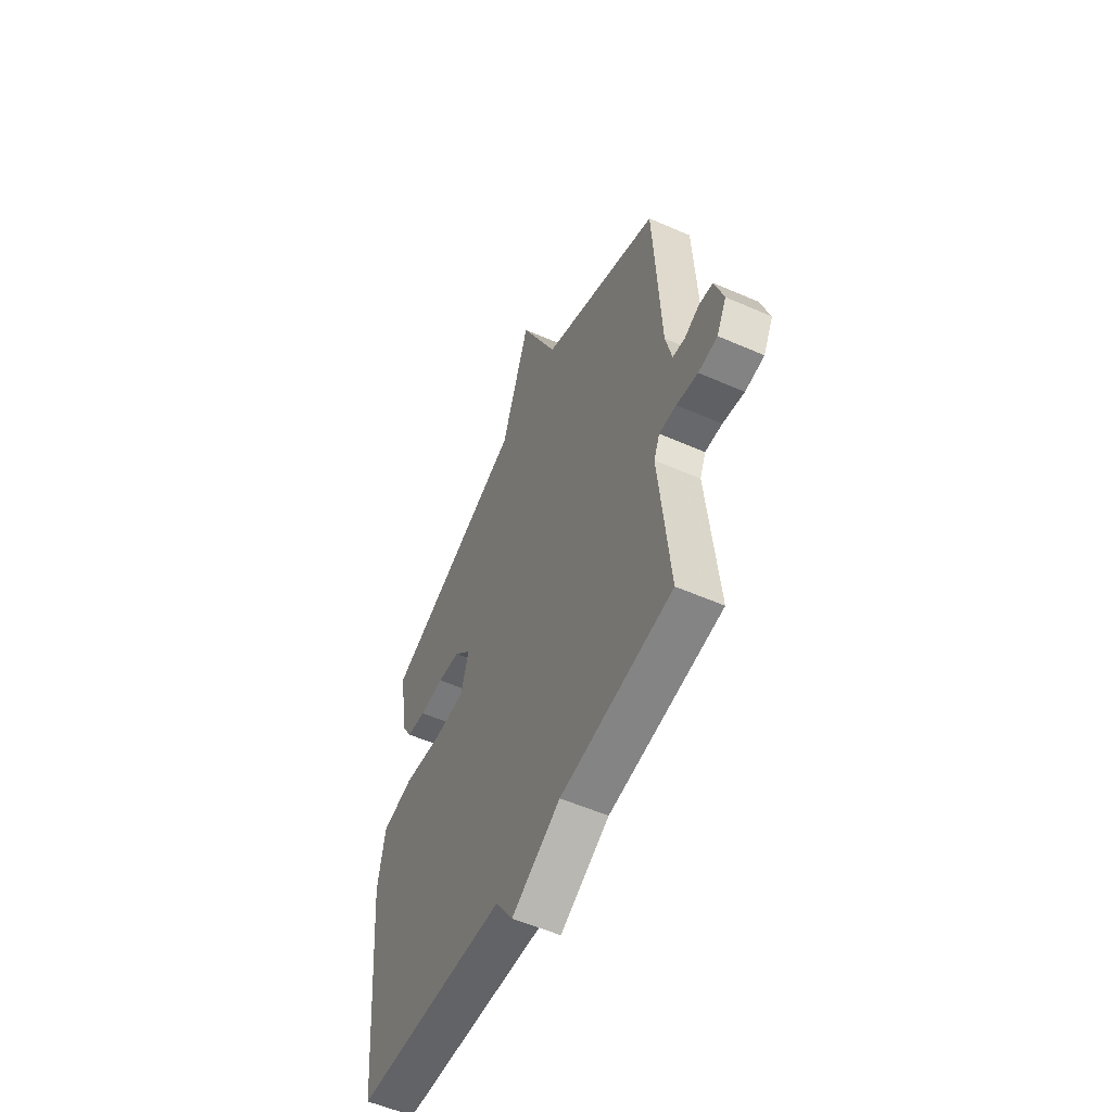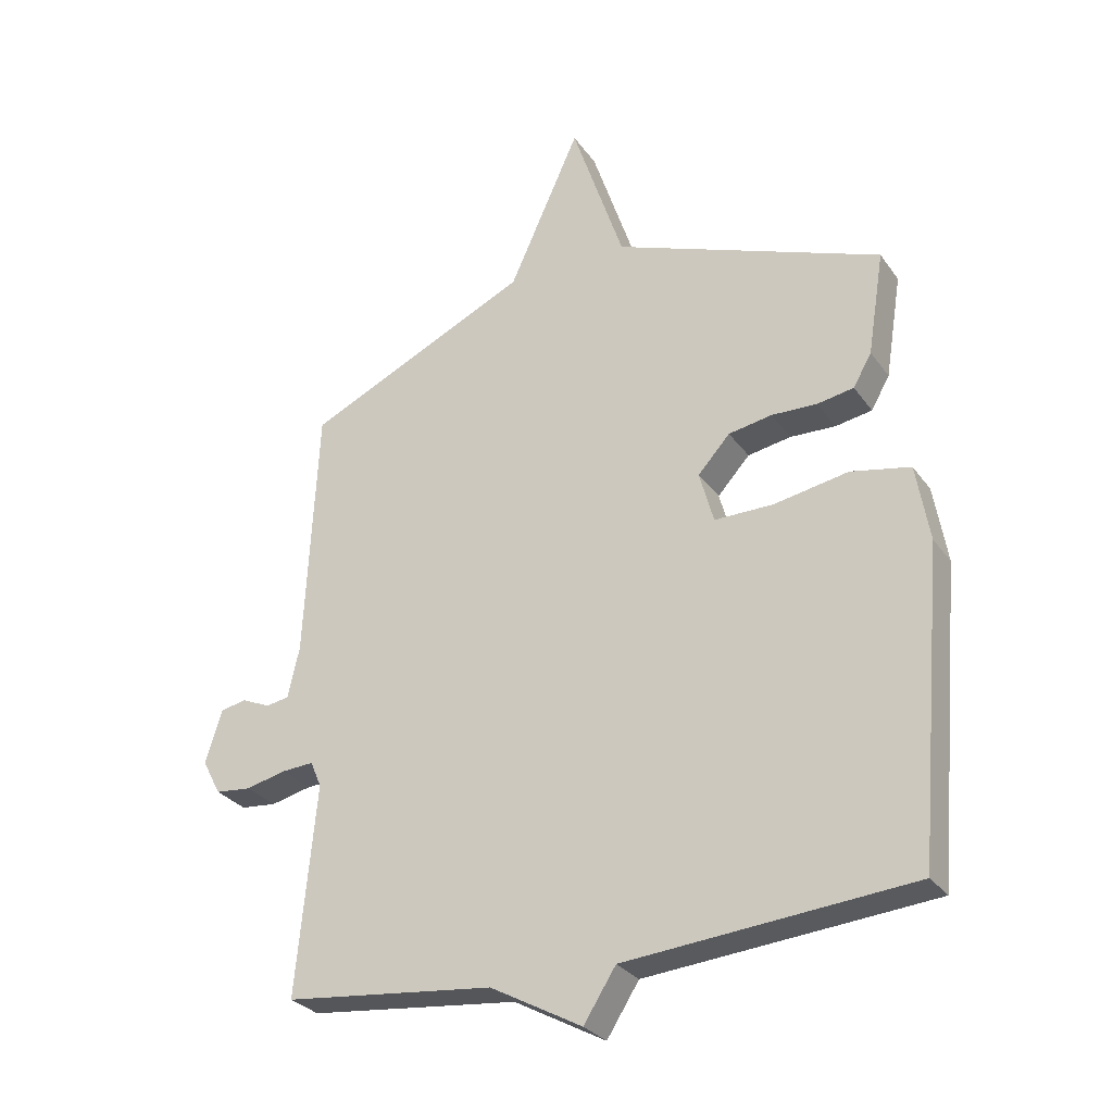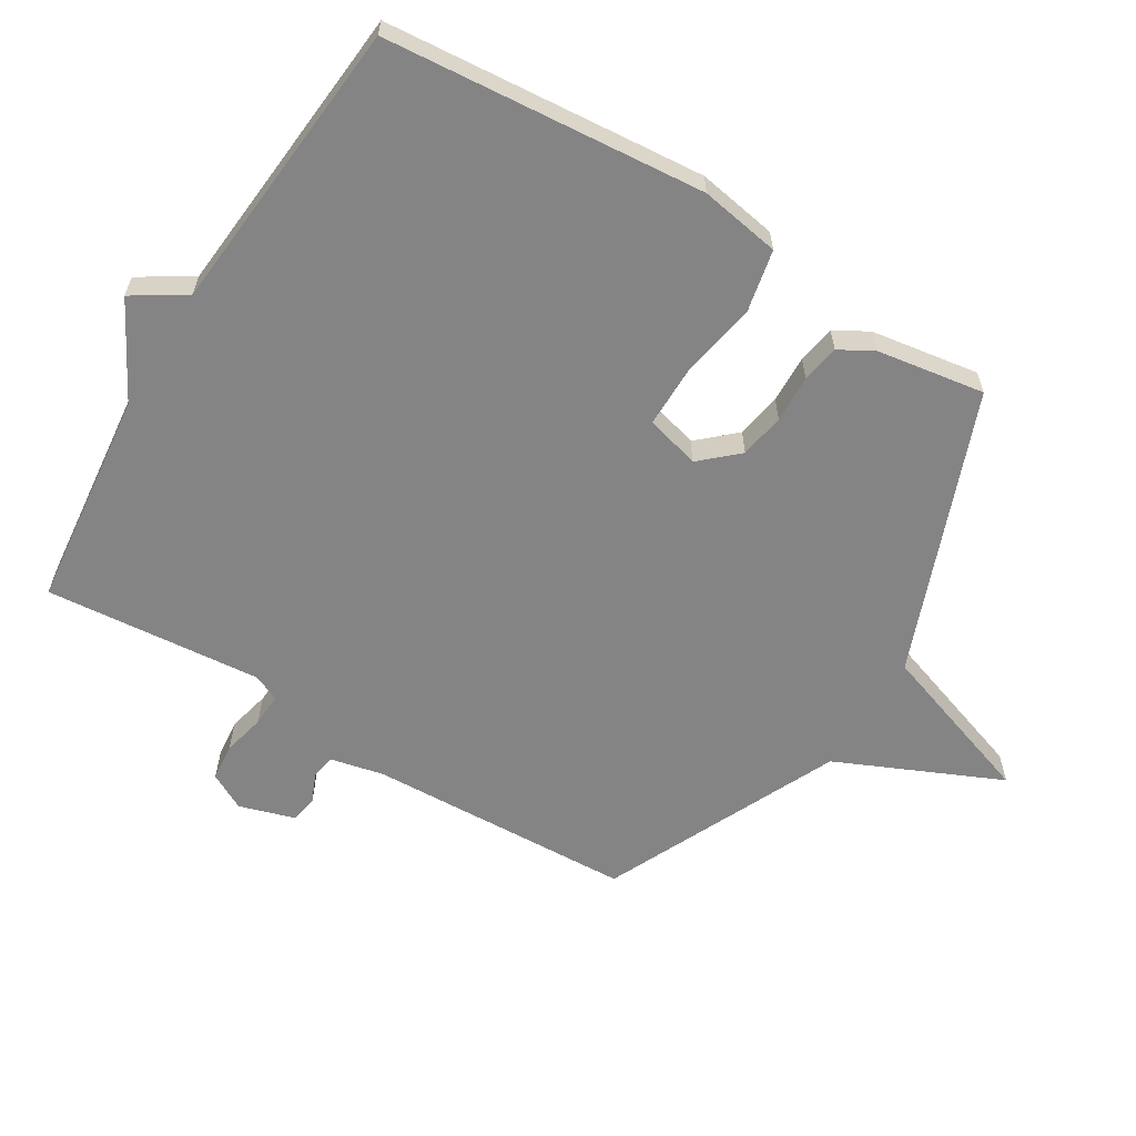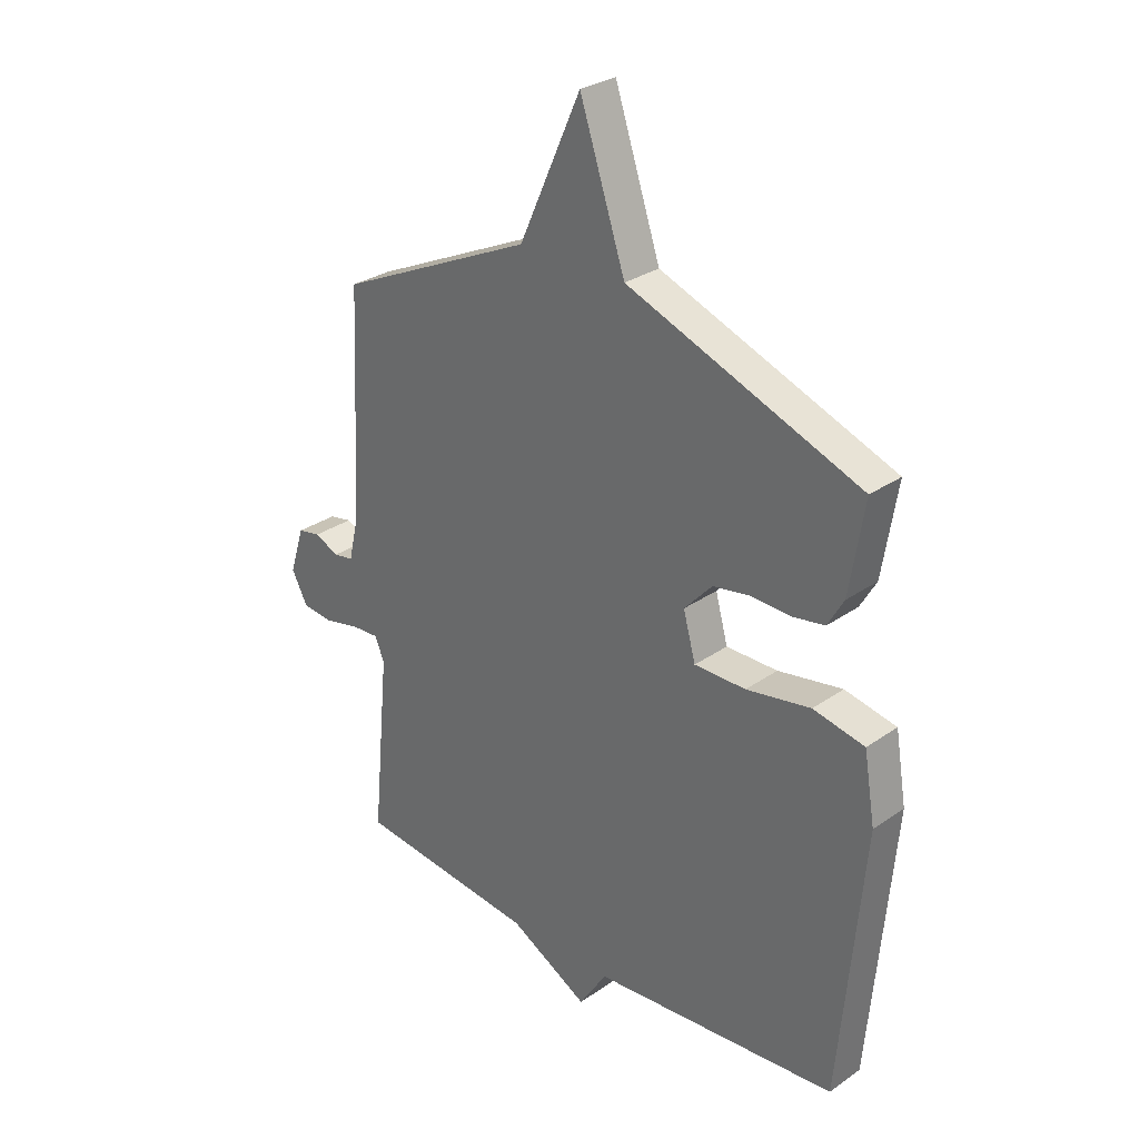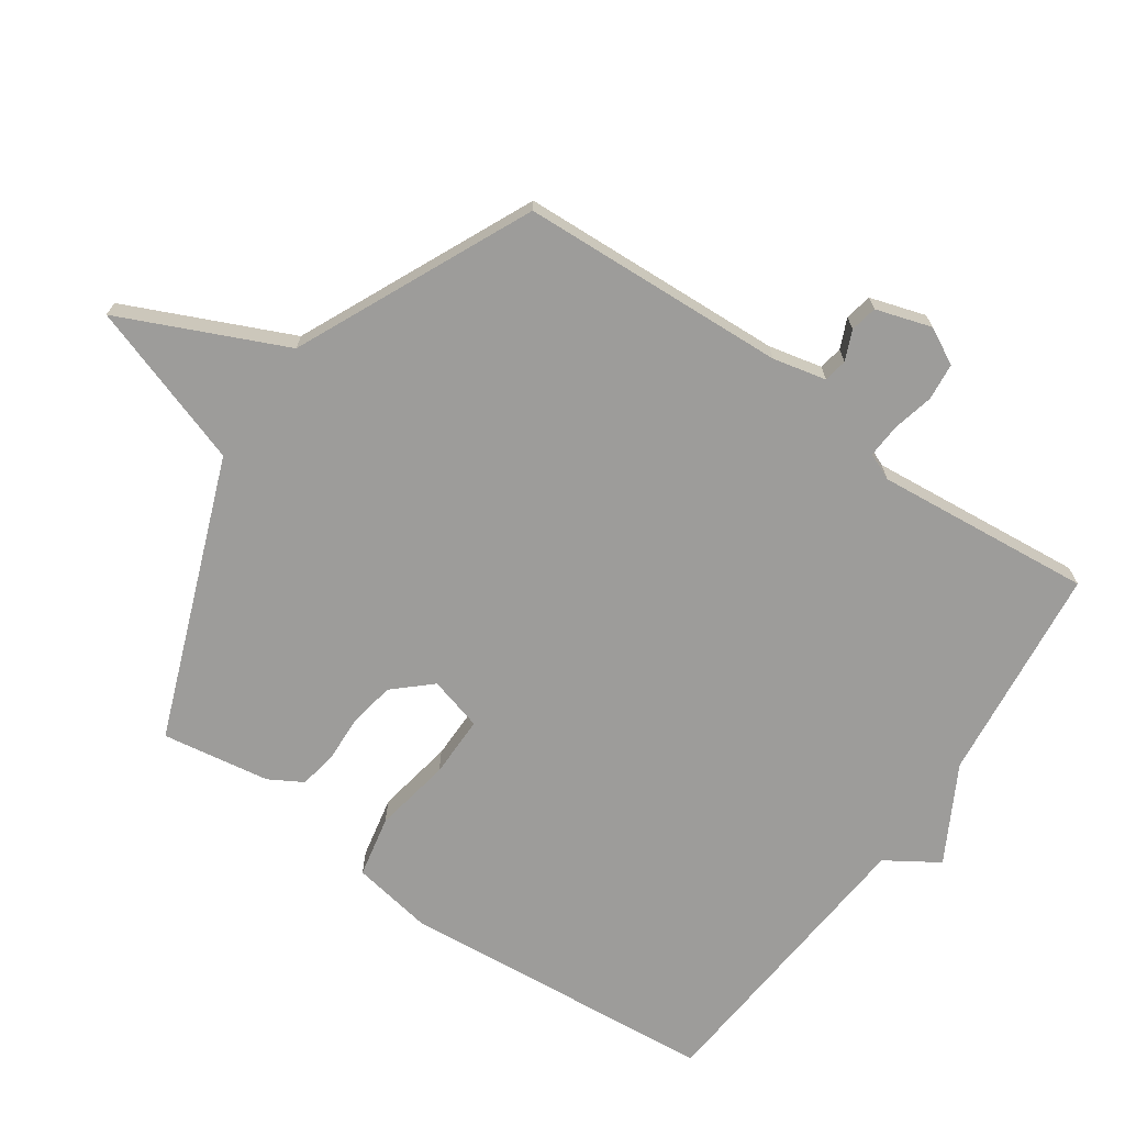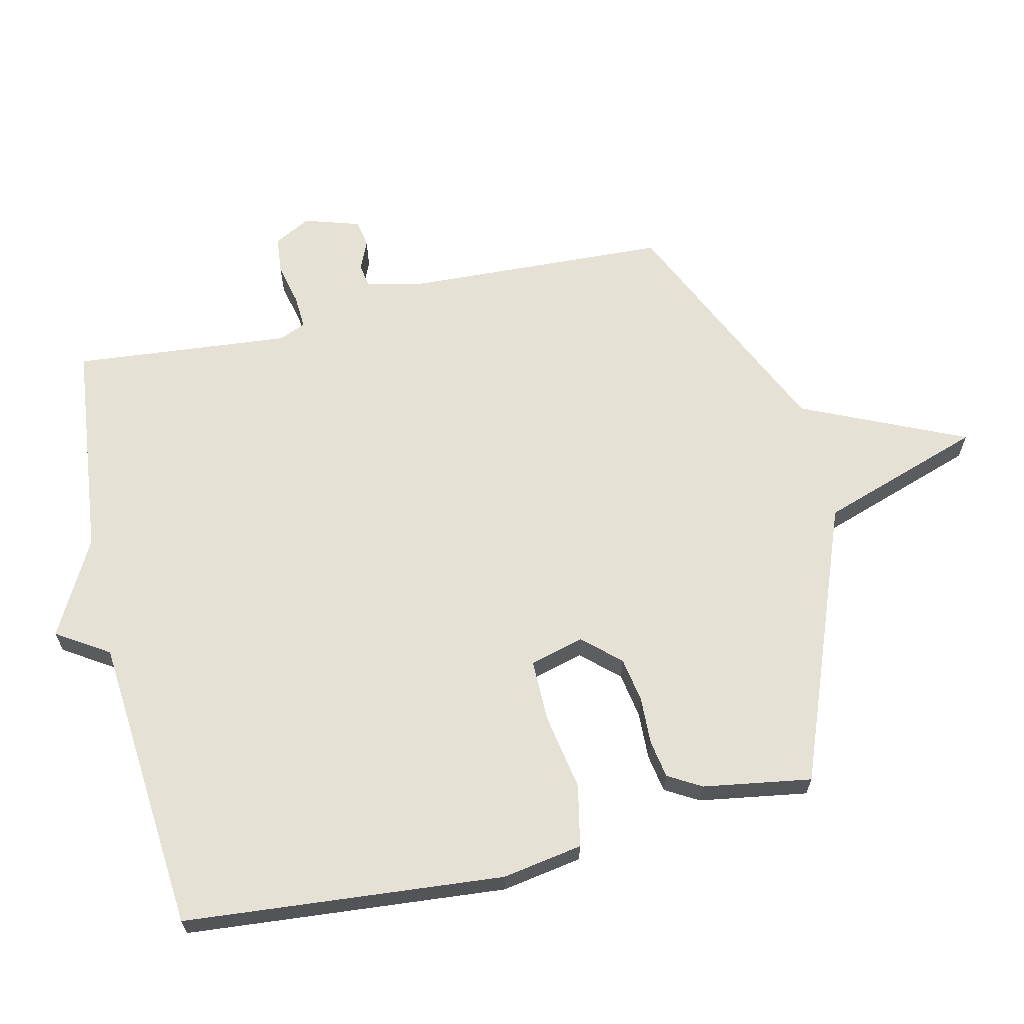
<metadata>
{"format":"obj","ext":"obj","renderer":"f3d","projection":"perspective","resolution":1024,"background":"white","views":[{"elev":-55.5,"azim":65.3,"up":"+Z"},{"elev":-29.2,"azim":-151.4,"up":"+Z"},{"elev":-61.5,"azim":-121.6,"up":"+Y"},{"elev":29.2,"azim":-135.8,"up":"+Z"},{"elev":-70.1,"azim":55.2,"up":"+Y"},{"elev":64.8,"azim":-103.1,"up":"+Y"}]}
</metadata>
<code>
v -0.5 0.07 -0.5
v -0.544 0.07 -0.004
v -0.523 0.07 0.121
v -0.427 0.07 0.141
v -0.307 0.07 0.12
v -0.211 0.07 0.12
v -0.188 0.07 0.204
v -0.24 0.07 0.261
v -0.31 0.07 0.273
v -0.384 0.07 0.27
v -0.443 0.07 0.28
v -0.473 0.07 0.332
v -0.5 0.07 0.5
v -0.065 0.07 0.668
v 0.02 0.07 0.922
v 0.135 0.07 0.668
v 0.5 0.07 0.5
v 0.52 0.07 0.087
v 0.539 0.07 0.004
v 0.576 0.07 -0.002
v 0.622 0.07 0.018
v 0.664 0.07 0.01
v 0.691 0.07 -0.076
v 0.661 0.07 -0.133
v 0.603 0.07 -0.139
v 0.538 0.07 -0.124
v 0.486 0.07 -0.121
v 0.468 0.07 -0.163
v 0.5 0.07 -0.5
v 0.161 0.07 -0.538
v 0.013 0.07 -0.619
v -0.039 0.07 -0.538
v -0.5 0 -0.5
v -0.544 0 -0.004
v -0.523 0 0.121
v -0.427 0 0.141
v -0.307 0 0.12
v -0.211 0 0.12
v -0.188 0 0.204
v -0.24 0 0.261
v -0.31 0 0.273
v -0.384 0 0.27
v -0.443 0 0.28
v -0.473 0 0.332
v -0.5 0 0.5
v -0.065 0 0.668
v 0.02 0 0.922
v 0.135 0 0.668
v 0.5 0 0.5
v 0.52 0 0.087
v 0.539 0 0.004
v 0.576 0 -0.002
v 0.622 0 0.018
v 0.664 0 0.01
v 0.691 0 -0.076
v 0.661 0 -0.133
v 0.603 0 -0.139
v 0.538 0 -0.124
v 0.486 0 -0.121
v 0.468 0 -0.163
v 0.5 0 -0.5
v 0.161 0 -0.538
v 0.013 0 -0.619
v -0.039 0 -0.538
f 30 31 32
f 3 4 5
f 2 3 5
f 1 2 5
f 32 1 5
f 30 32 5
f 29 30 5
f 28 29 5
f 27 28 5 6
f 26 27 6 7
f 24 25 26
f 23 24 26
f 22 23 26
f 21 22 26
f 20 21 26
f 19 20 26
f 26 7 8
f 19 26 8
f 18 19 8
f 16 17 18 8
f 14 15 16
f 13 14 16
f 12 13 16
f 11 12 16
f 10 11 16
f 9 10 16
f 8 9 16
f 64 63 62
f 37 36 35
f 37 35 34
f 37 34 33
f 37 33 64
f 37 64 62
f 37 62 61
f 37 61 60
f 38 37 60 59
f 39 38 59 58
f 58 57 56
f 58 56 55
f 58 55 54
f 58 54 53
f 58 53 52
f 58 52 51
f 40 39 58
f 40 58 51
f 40 51 50
f 40 50 49 48
f 48 47 46
f 48 46 45
f 48 45 44
f 48 44 43
f 48 43 42
f 48 42 41
f 48 41 40
f 1 33 34 2
f 2 34 35 3
f 3 35 36 4
f 4 36 37 5
f 5 37 38 6
f 6 38 39 7
f 7 39 40 8
f 8 40 41 9
f 9 41 42 10
f 10 42 43 11
f 11 43 44 12
f 12 44 45 13
f 13 45 46 14
f 14 46 47 15
f 15 47 48 16
f 16 48 49 17
f 17 49 50 18
f 18 50 51 19
f 19 51 52 20
f 20 52 53 21
f 21 53 54 22
f 22 54 55 23
f 23 55 56 24
f 24 56 57 25
f 25 57 58 26
f 26 58 59 27
f 27 59 60 28
f 28 60 61 29
f 29 61 62 30
f 30 62 63 31
f 31 63 64 32
f 32 64 33 1

</code>
